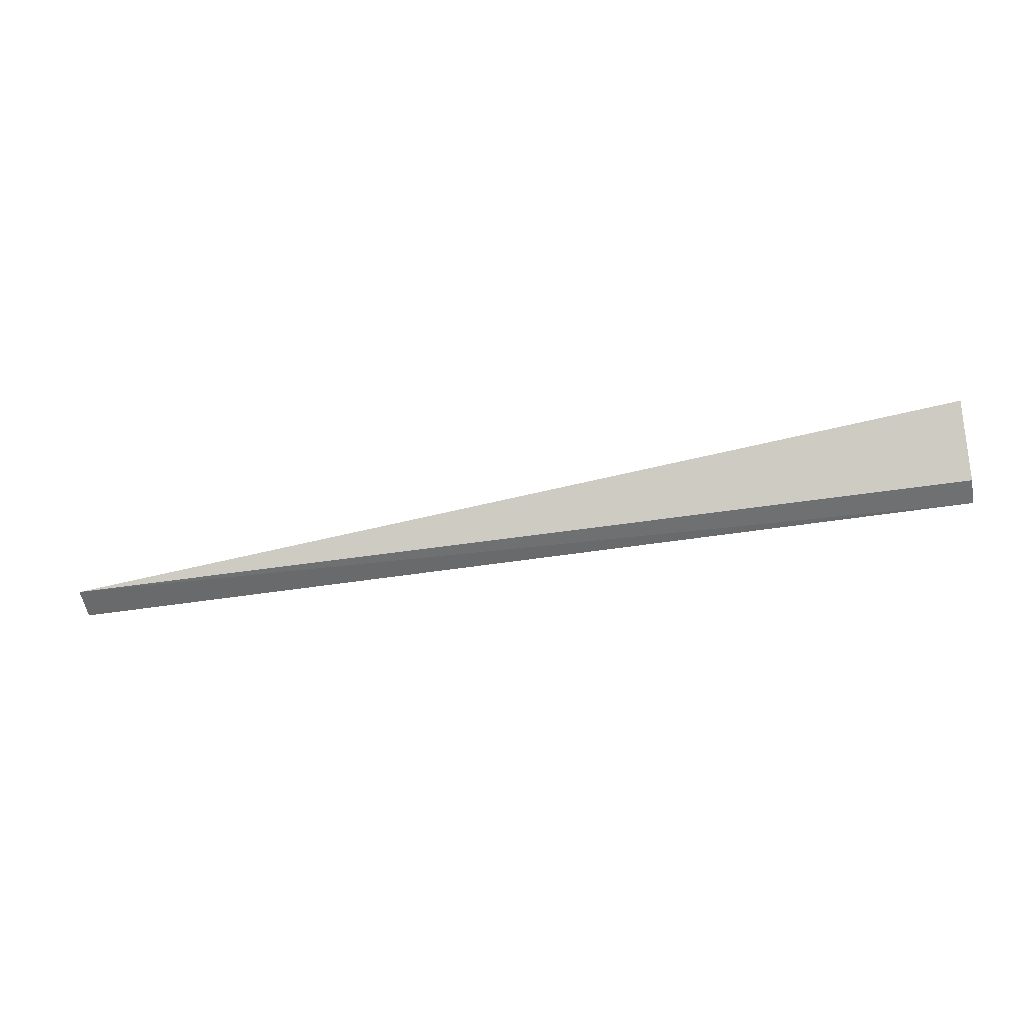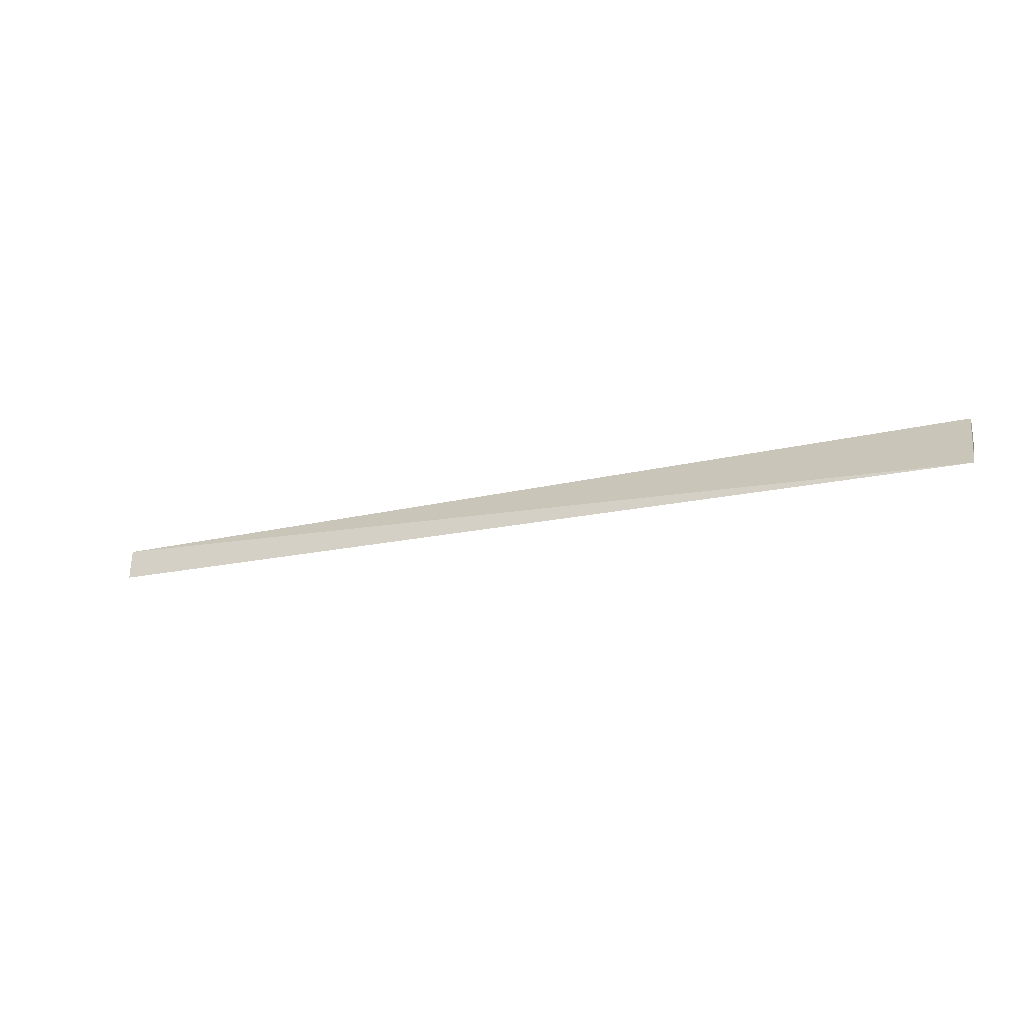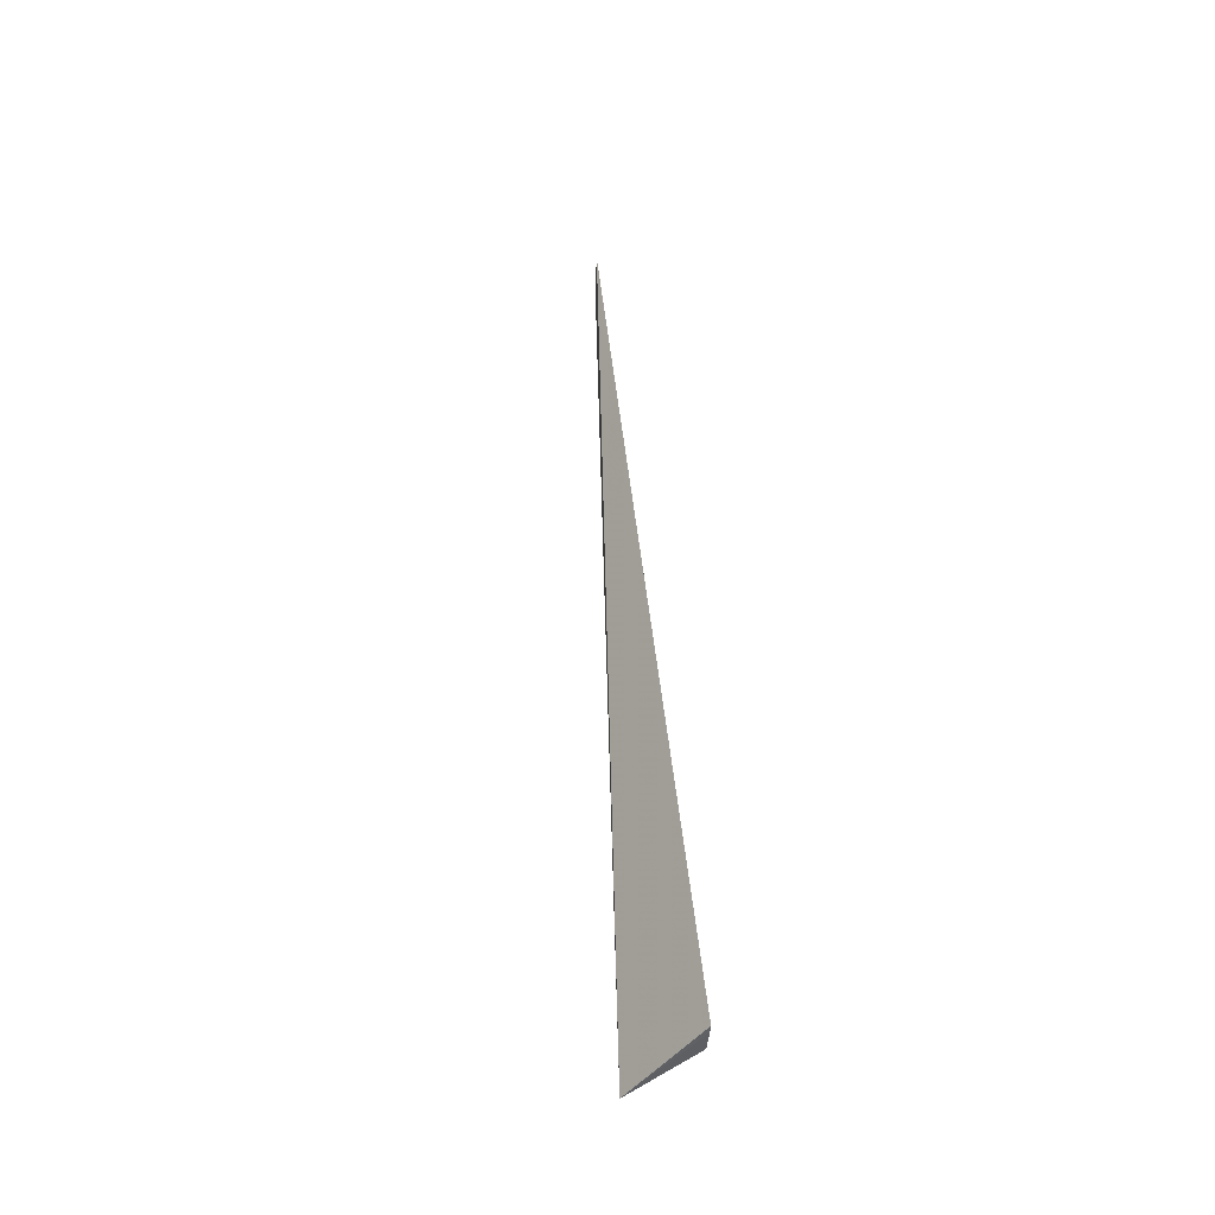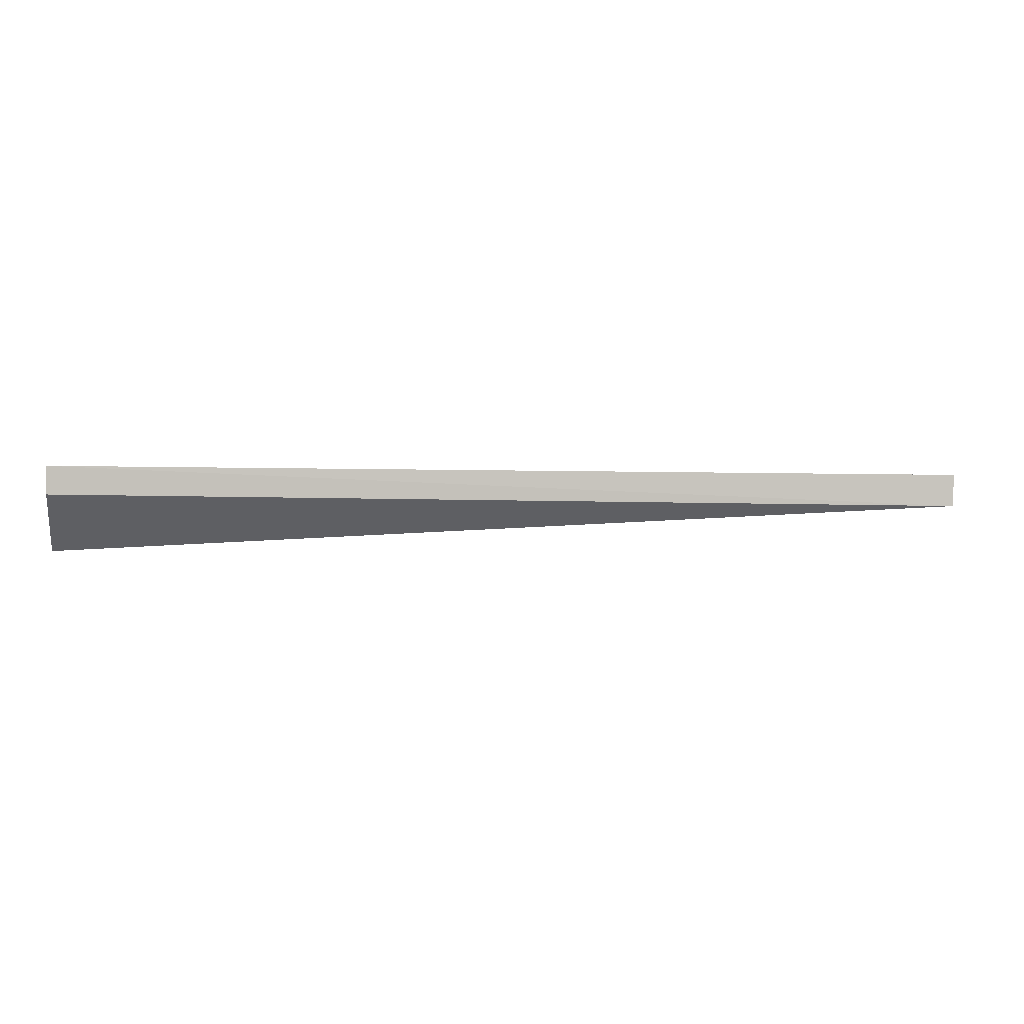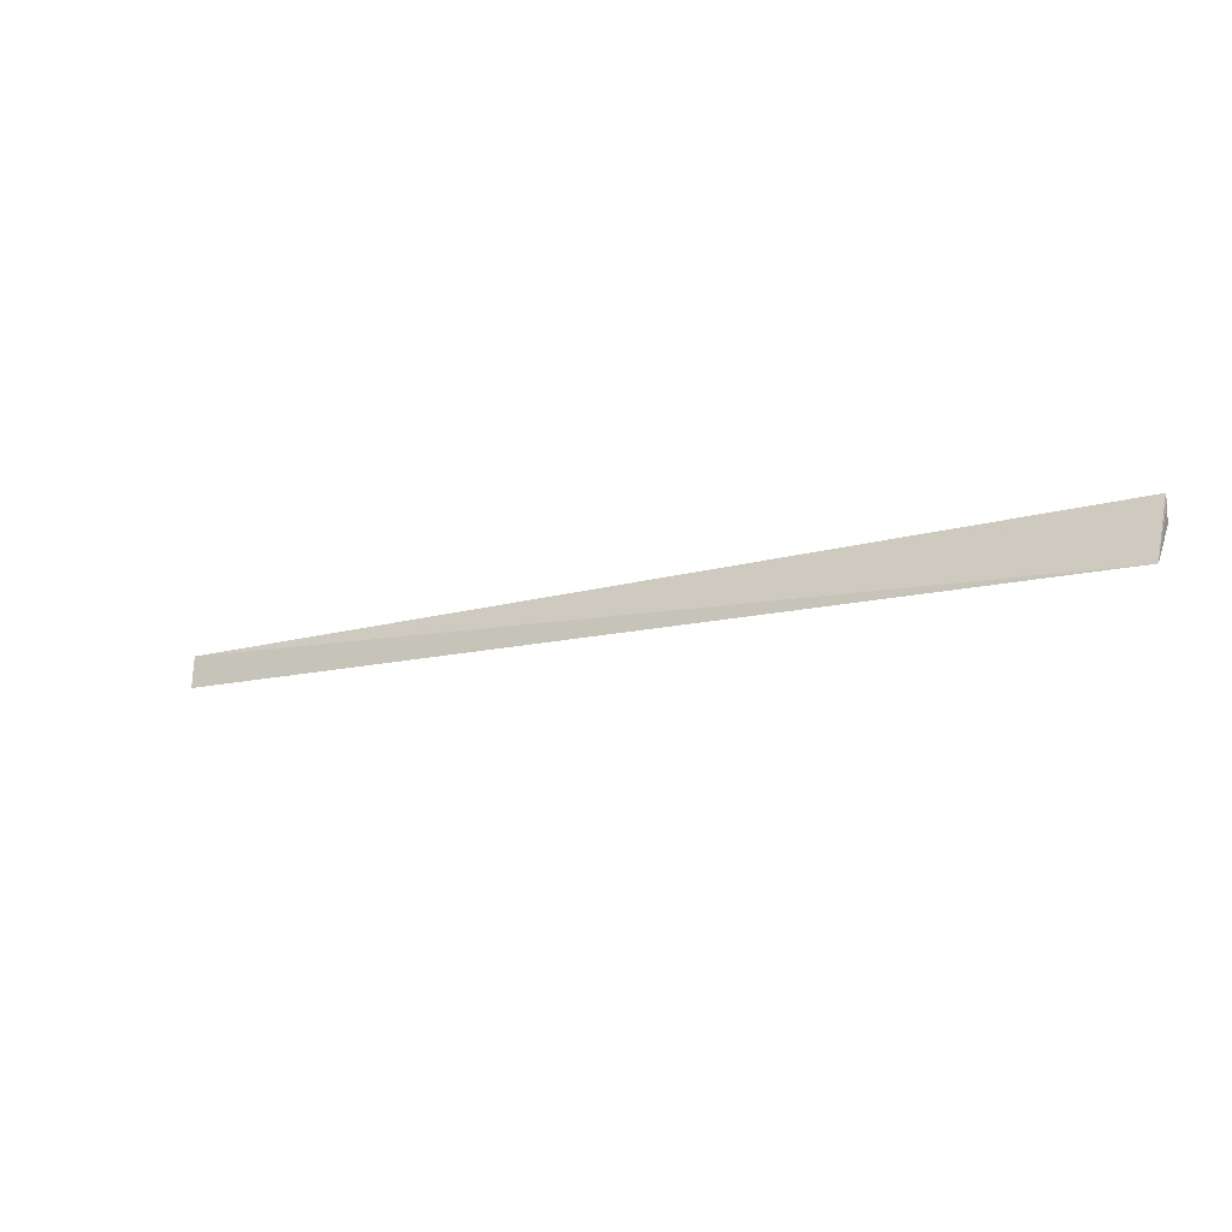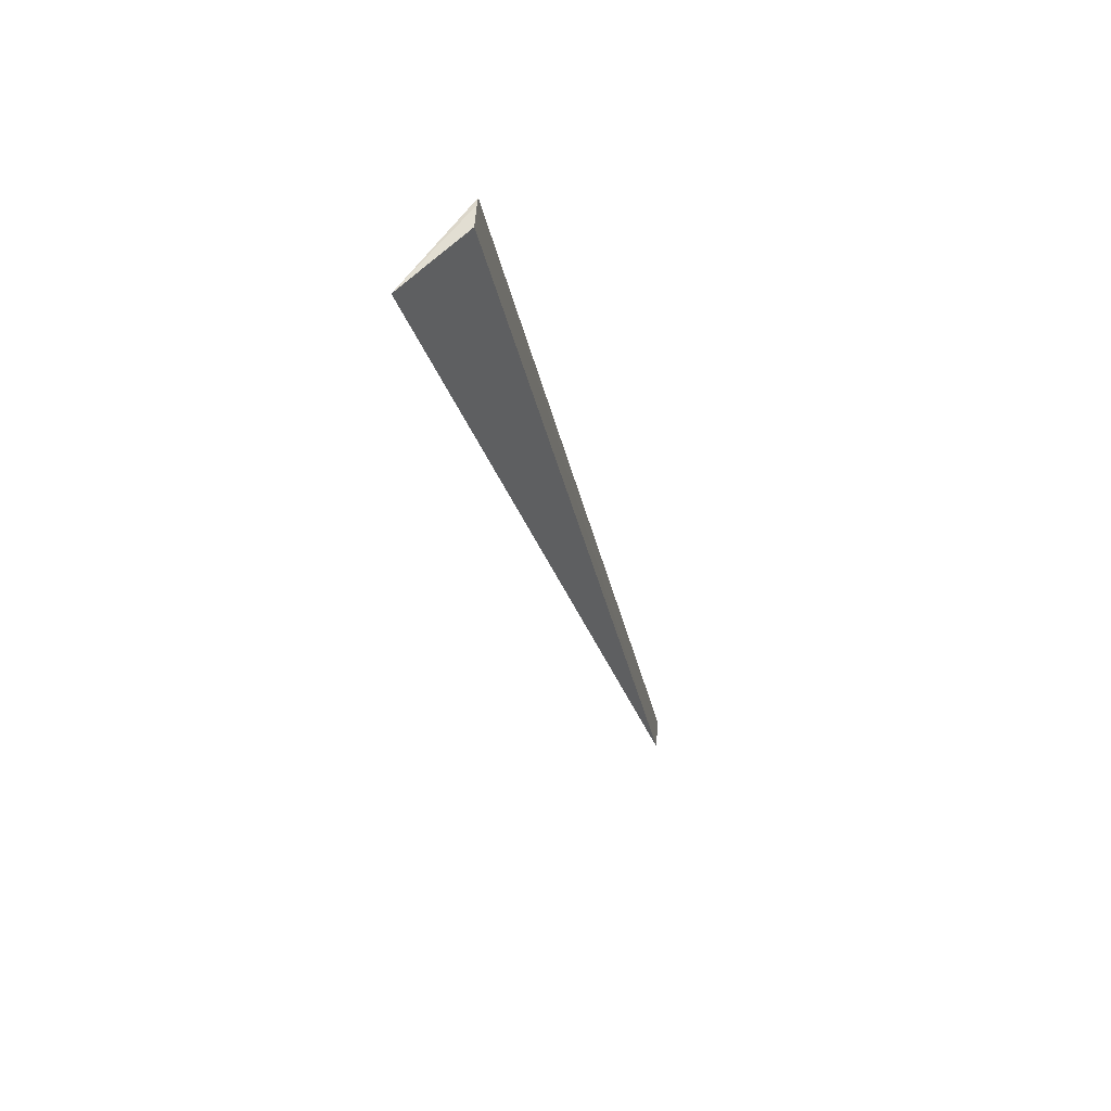
<metadata>
{"format":"obj","ext":"obj","renderer":"f3d","projection":"perspective","resolution":1024,"background":"white","views":[{"elev":-50.0,"azim":-170.2,"up":"+Y"},{"elev":-26.9,"azim":-160.9,"up":"+Z"},{"elev":44.3,"azim":-95.0,"up":"+Z"},{"elev":-2.5,"azim":-8.0,"up":"+Z"},{"elev":-19.8,"azim":-154.4,"up":"+Z"},{"elev":-30.4,"azim":-78.9,"up":"+Z"}]}
</metadata>
<code>
v 0.1092 -0.01769 0.02674
v -0.1394 -0.001232 0.004922
v -0.1392 -0.01826 0.02685
v -0.1392 -0.01761 0.01938
v 0.1092 -0.01723 0.01798
v -0.1393 -0.01809 0.0249
f 1 2 3
f 5 2 1
f 5 4 2
f 5 1 3
f 5 3 4
f 6 3 2
f 6 2 4
f 6 4 3

</code>
